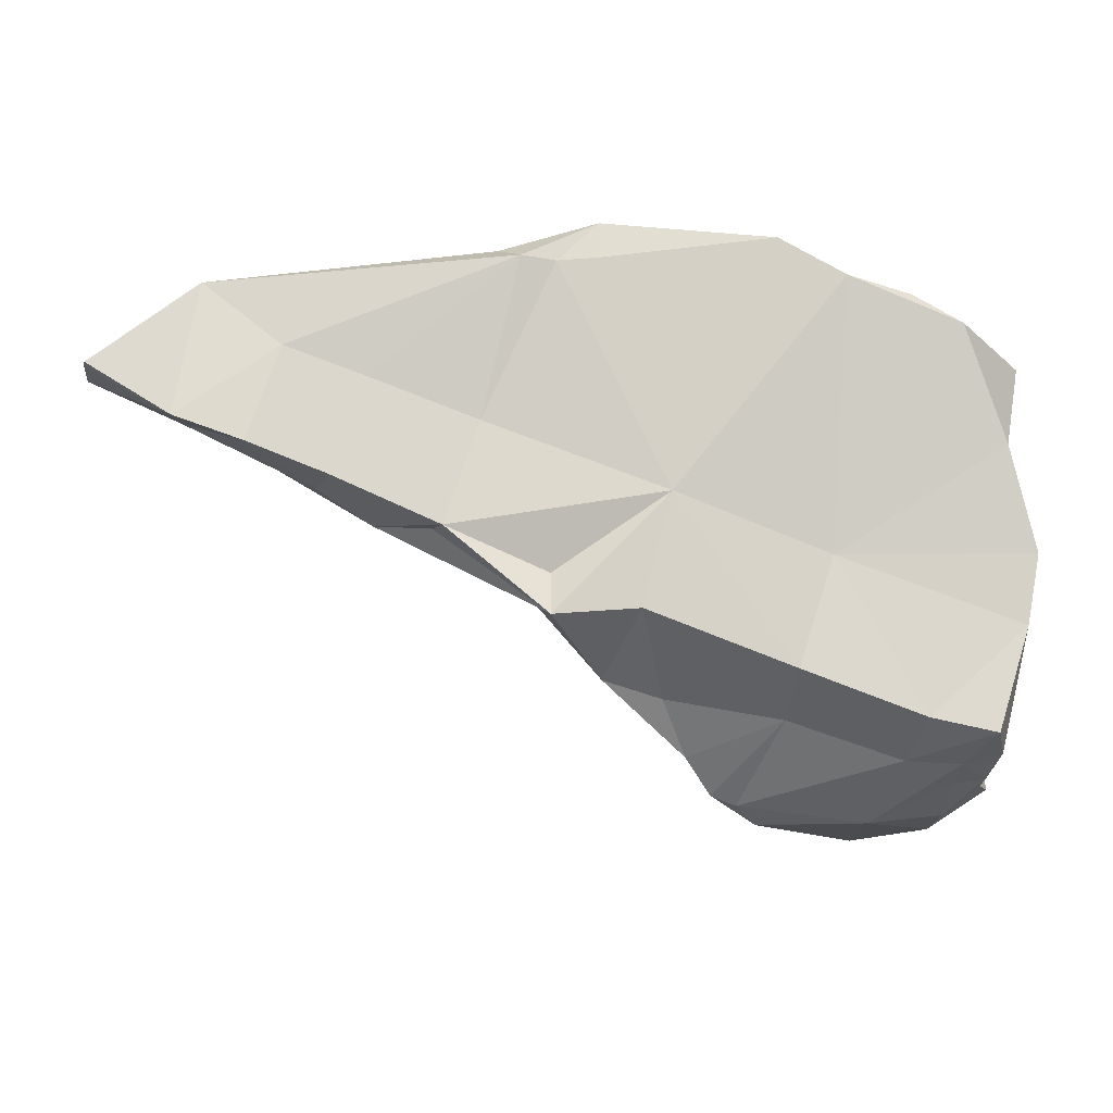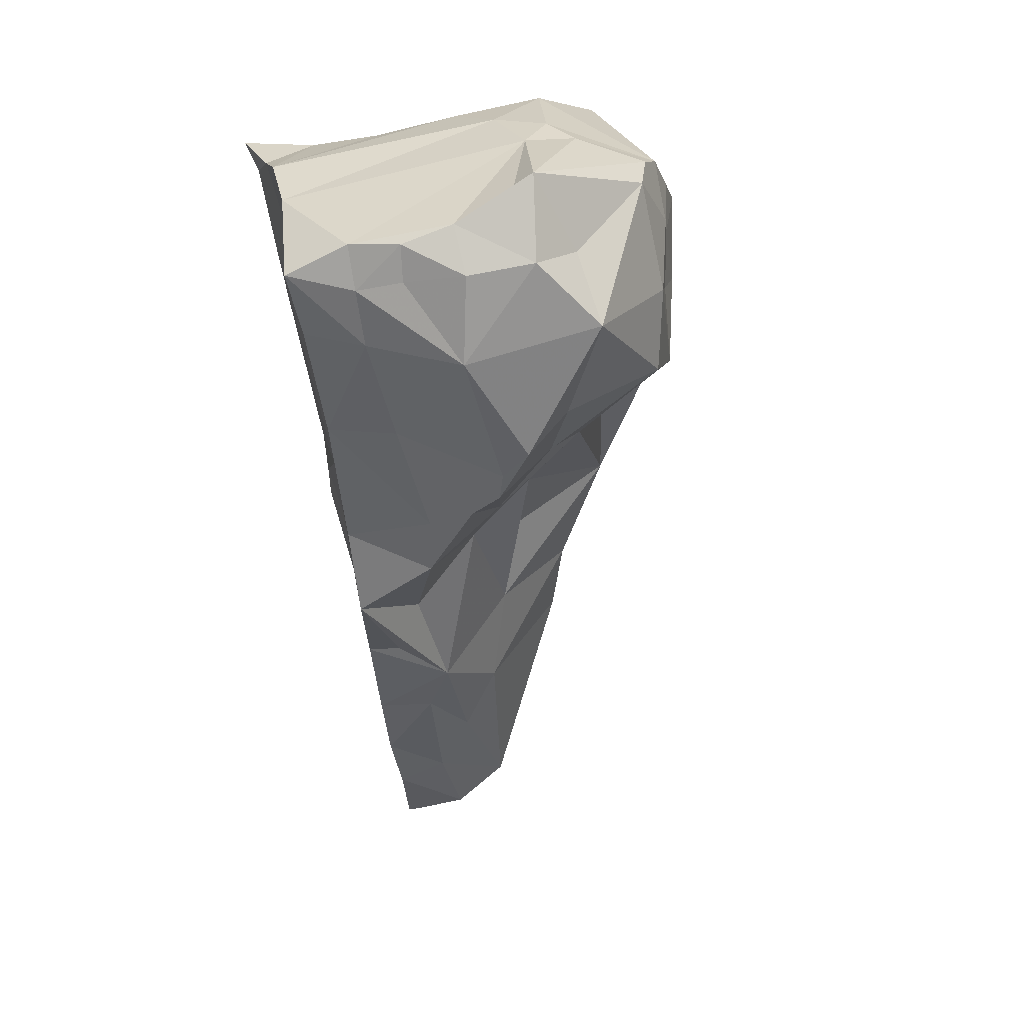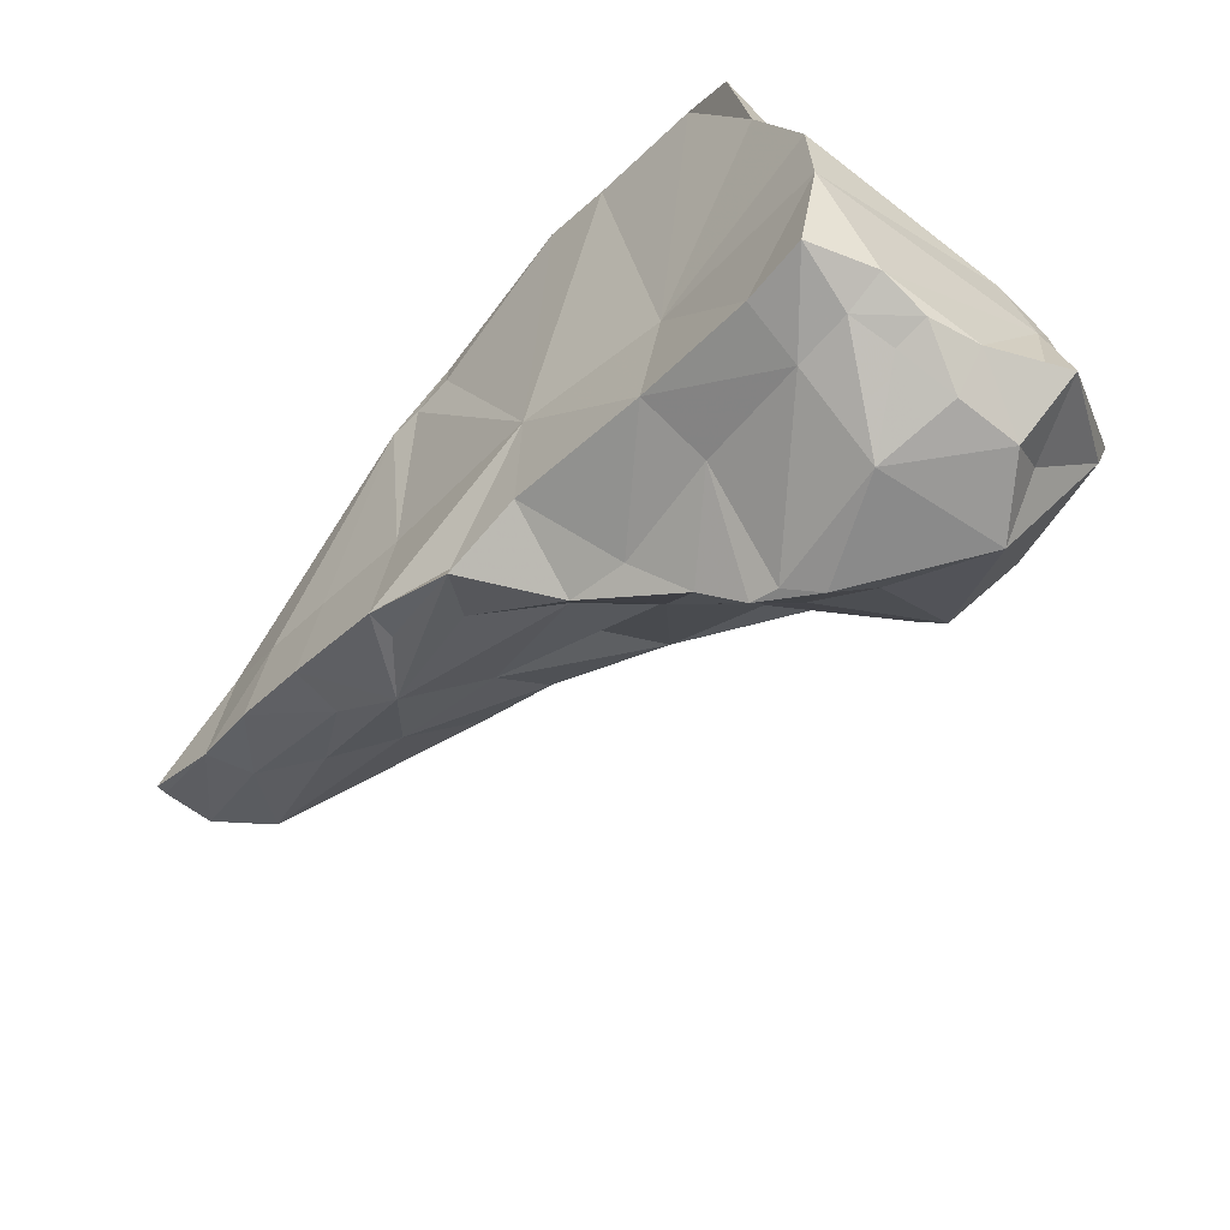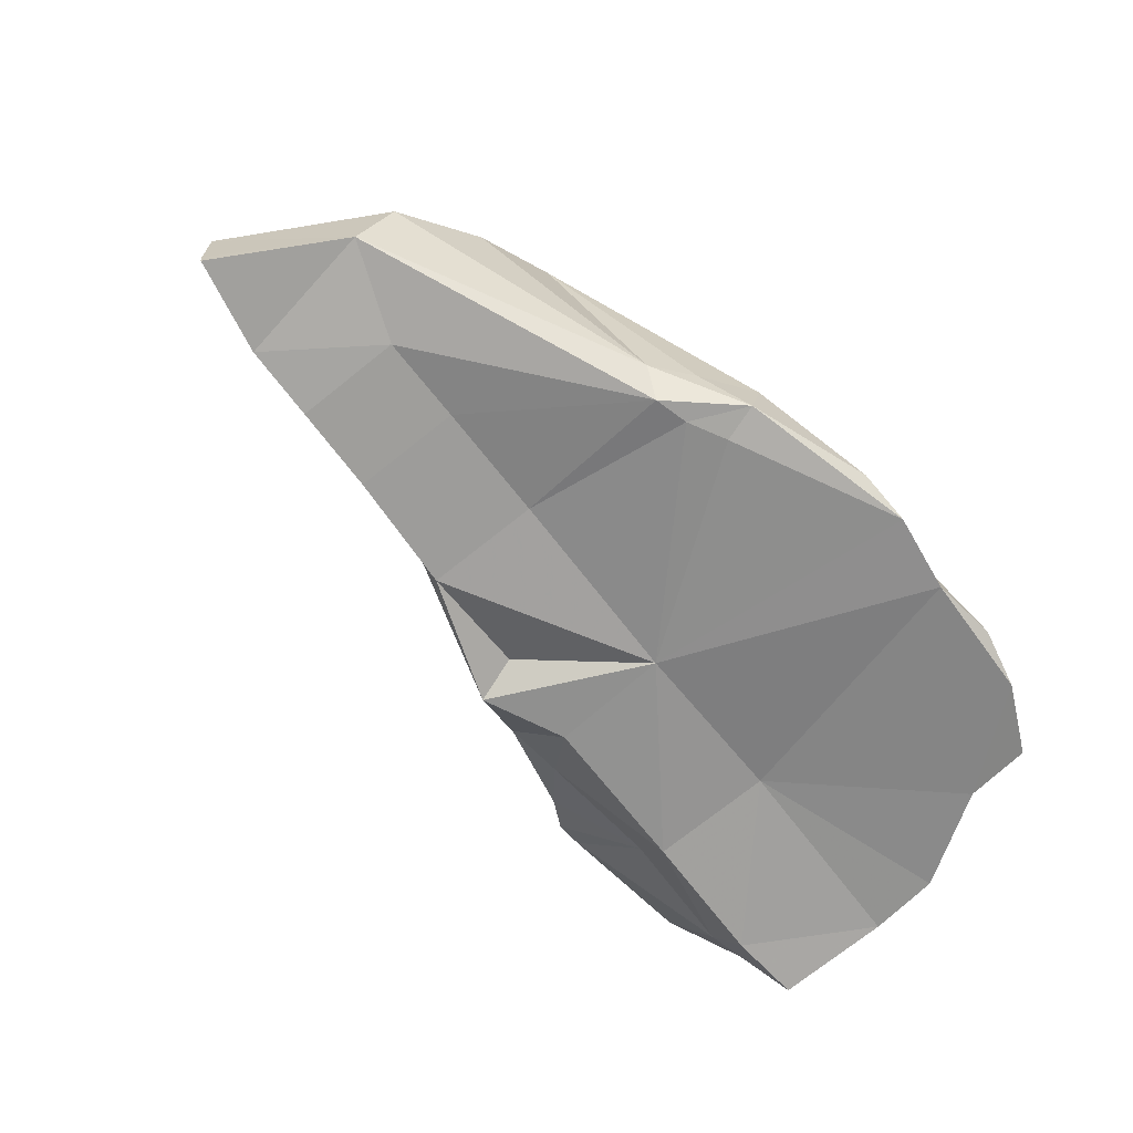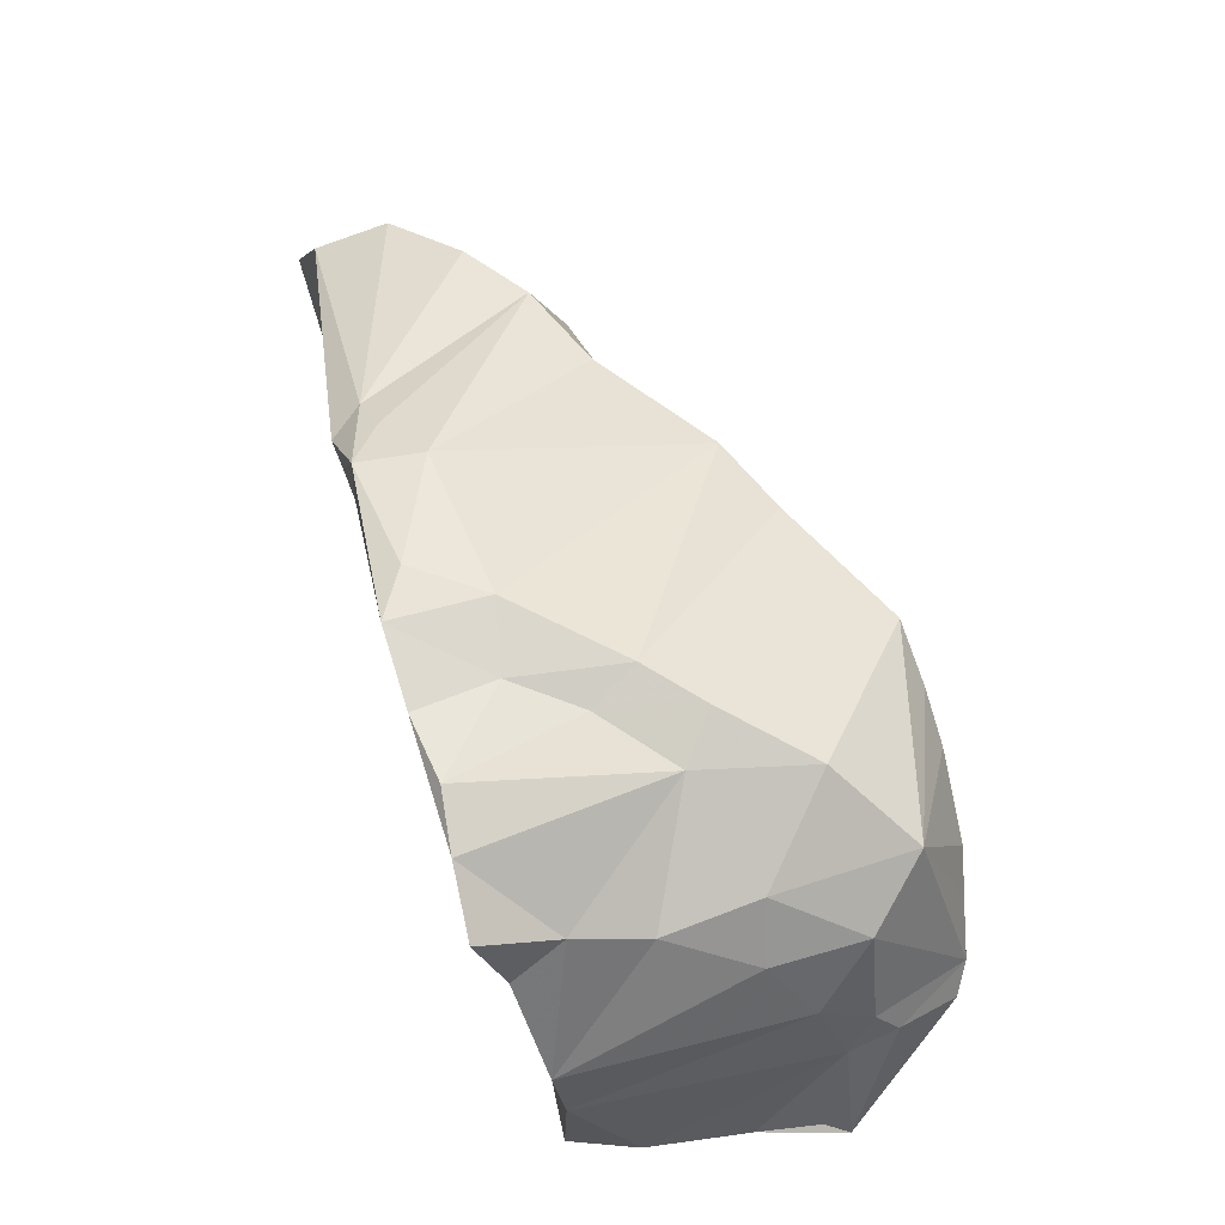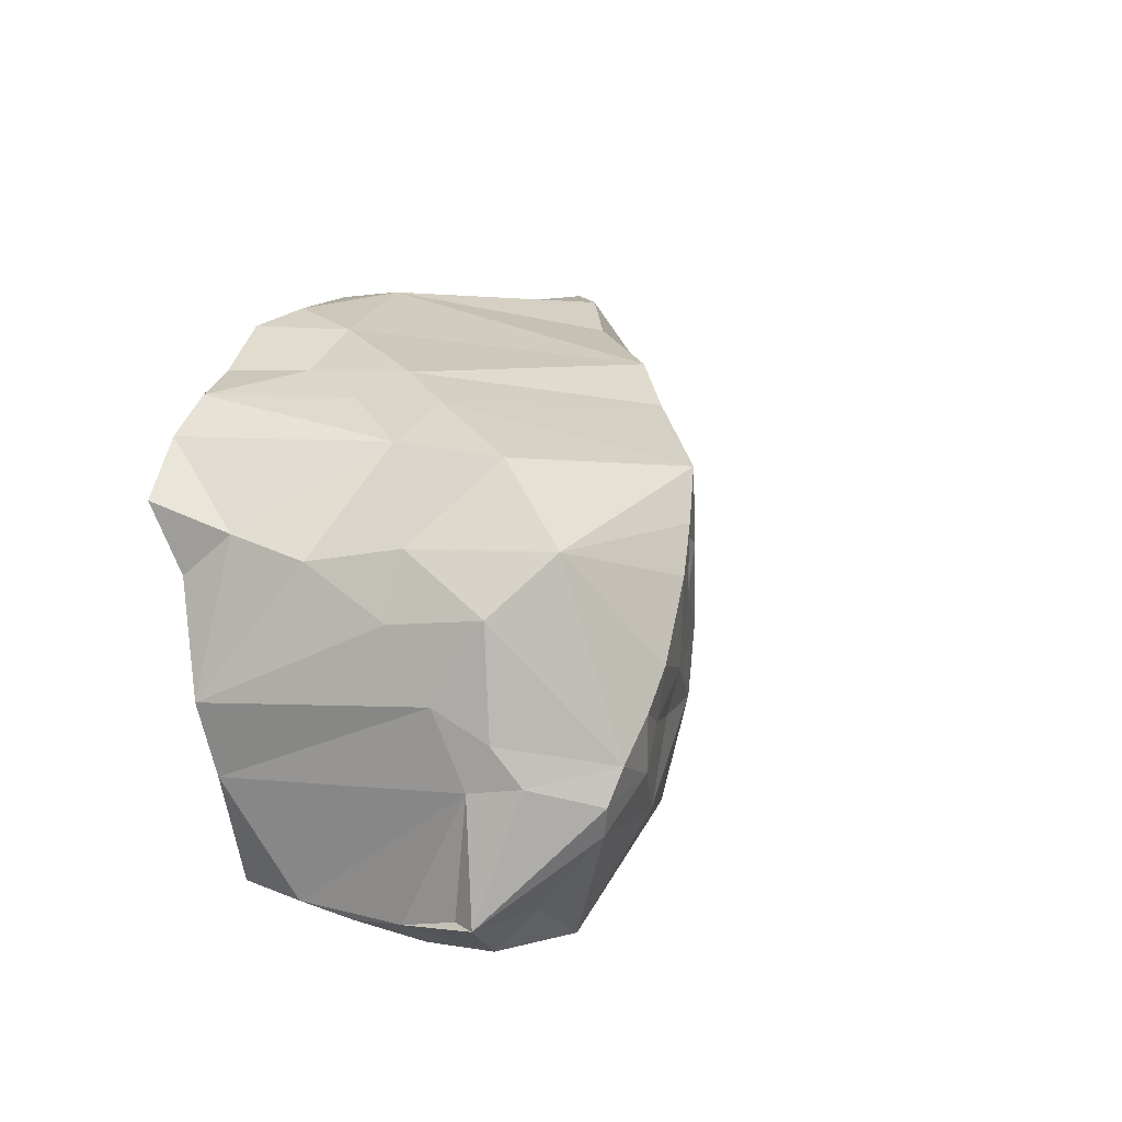
<metadata>
{"format":"obj","ext":"obj","renderer":"f3d","projection":"perspective","resolution":1024,"background":"white","views":[{"elev":-20.6,"azim":-3.5,"up":"+Z"},{"elev":-60.1,"azim":102.1,"up":"+Z"},{"elev":-67.5,"azim":53.2,"up":"+Z"},{"elev":-76.9,"azim":-33.7,"up":"+Y"},{"elev":47.1,"azim":78.4,"up":"+Z"},{"elev":13.1,"azim":113.4,"up":"+Z"}]}
</metadata>
<code>
g Alpha_189_Hull
o Alpha_189_Hull
v 1.604 8.728 12.36
v 2.497 8.295 14.53
v 0.9667 8.291 14.29
v -1.25 10.31 13.74
v -3.032 9.351 13.37
v -1.857 9.663 13.83
v -1.416 9.637 12.82
v -2.221 8.987 14.26
v -3.305 8.836 13.26
v -2.356 8.371 13.99
v 0.1012 10.95 13.74
v 0.8166 11.1 14.15
v 0.3844 11.15 13.56
v 4.234 12.15 11.19
v 3.526 11.63 10.09
v 3.284 12.15 11.1
v 0.3012 8.202 14.24
v -1.664 8.372 13.43
v -0.9637 8.458 13.21
v -0.309 8.621 11.96
v -0.8911 9.272 12.19
v -0.3923 8.895 12.03
v -1.245 8.488 12.33
v -0.5697 10.56 13.62
v -1.518 9.513 14.43
v -1.666 9.601 14.06
v 3.672 8.506 14.14
v 2.941 9.049 14.27
v 3.098 8.377 14.24
v 0.6028 8.25 14.23
v -0.009528 8.59 12.89
v 0.1143 8.455 14.41
v 0.5912 8.803 11.27
v 1.543 11.35 12.83
v 1.898 11.97 12.88
v 2.709 11.19 10.32
v 2.204 10.95 10.68
v 2.637 11.98 10.93
v 1.605 11.12 12.05
v 3.726 12.28 11.54
v 2.918 12.24 12.13
v 3.499 12.27 11.87
v 3.004 12.16 11.77
v 2.302 12.05 13.05
v 2.756 12.24 13.25
v 2.739 12.22 12.68
v 3.226 9.615 14.12
v 2.089 12.05 12.3
v 3.857 12.34 12.04
v 4.194 12.28 11.73
v 0.1503 9.227 11.89
v 1.07 9.604 10.97
v 0.6584 9.893 12.15
v -0.5044 9.948 12.84
v 1.355 8.87 11.36
v 1.599 9.726 10.84
v 0.5949 8.907 11.67
v 1.041 8.85 14.69
v -0.1697 10.31 14.29
v -0.8723 9.938 14.45
v -2.539 8.372 12.78
v -2.5 8.825 12.9
v -3.268 8.362 13.19
v 4.164 11.22 10.11
v 3.469 10.48 9.975
v 4.045 11.53 10.47
v 1.898 11.55 12.16
v 2.375 12.12 13.61
v -1.94 8.401 12.58
v 1.66 11.75 13.39
v 0.5099 8.553 14.55
v 0.9693 8.296 14.62
v -1.366 8.979 12.4
v -3.25 8.262 13.18
v 1.131 10.29 11.89
v 1.347 10.3 11.38
v -1.973 9.221 12.81
v 2.994 9.023 11.93
v 4.495 8.791 12.88
v 4.106 8.501 13.88
v 3.689 10.19 13.88
v 1.085 10.53 12.27
v 0.25 10.13 12.85
v 3.081 12.32 12.9
v 0.967 11.28 13.79
v 1.342 11.46 13.9
v 4.679 11.25 11.54
v 4.525 10.62 10.37
v 4.651 11.13 10.52
v 2.307 12.08 11.73
v 2.084 8.501 14.64
v 3.76 9.162 10.56
v 4.65 9.139 11.38
v 1.839 10.17 10.46
v 4.589 11.66 11.59
v 4.316 12.2 11.44
v 2.637 9.679 10.66
v 3.65 9.681 10.32
v 2.671 9.057 10.93
v 4.165 10.13 10.25
v 4.176 10.65 10.1
v 4.762 11.33 10.51
v 1.725 10.72 11.48
v 3.81 11.17 13.85
v 3.362 10.44 14.15
v 4.348 9.171 10.44
v 4.148 9.722 10.31
v 4.703 10.98 12.16
v 4.513 9.742 10.42
v 2.53 10.81 10.02
v 4.389 10.62 13.24
v 4.227 11.79 13.28
v 4.658 11.43 11.91
v 2.397 9.111 14.53
v 4.749 9.021 11.98
v 4.455 9.201 13.24
v 4.472 9.828 13.09
v 4.594 11.36 12.82
v 4.622 10.58 12.72
v 3.598 12.37 12.35
v 3.02 9.993 14.31
v 2.251 11.26 11.04
v 4.539 8.535 13.45
v 4.464 10.17 10.31
v 2.32 10.55 10.13
v 2.084 10.47 10.2
f -126 -125 -124
f -123 -122 -121
f -120 -122 -123
f -119 -118 -117
f -122 -118 -119
f -116 -115 -114
f -113 -112 -111
f -110 -109 -108
f -107 -106 -105
f -104 -106 -107
f -114 -103 -116
f -121 -102 -101
f -121 -119 -102
f -100 -99 -98
f -97 -126 -124
f -96 -126 -97
f -102 -119 -95
f -94 -107 -105
f -93 -114 -92
f -91 -90 -89
f -88 -114 -93
f -113 -111 -87
f -86 -85 -84
f -83 -82 -81
f -80 -99 -100
f -79 -92 -81
f -78 -77 -87
f -96 -97 -110
f -76 -75 -94
f -76 -74 -75
f -106 -120 -73
f -72 -75 -71
f -70 -107 -94
f -69 -68 -67
f -72 -94 -75
f -123 -121 -101
f -66 -118 -65
f -64 -118 -66
f -63 -62 -112
f -63 -112 -61
f -93 -79 -60
f -93 -92 -79
f -94 -105 -106
f -94 -106 -76
f -82 -83 -59
f -58 -109 -66
f -58 -66 -65
f -114 -57 -92
f -123 -101 -102
f -126 -94 -72
f -126 -70 -94
f -126 -107 -70
f -96 -107 -126
f -67 -123 -102
f -56 -55 -69
f -104 -107 -96
f -108 -104 -96
f -54 -106 -104
f -104 -58 -54
f -108 -58 -104
f -95 -110 -55
f -56 -95 -55
f -53 -66 -117
f -64 -53 -117
f -64 -66 -53
f -74 -52 -51
f -75 -74 -51
f -108 -109 -58
f -54 -65 -50
f -58 -65 -54
f -121 -122 -119
f -49 -48 -47
f -46 -100 -47
f -96 -110 -108
f -50 -65 -122
f -110 -95 -117
f -110 -117 -109
f -95 -119 -117
f -97 -55 -110
f -124 -55 -97
f -50 -122 -120
f -88 -45 -114
f -65 -118 -122
f -64 -117 -118
f -117 -66 -109
f -120 -106 -50
f -54 -50 -106
f -68 -103 -123
f -68 -123 -67
f -85 -111 -84
f -73 -114 -44
f -73 -103 -114
f -81 -82 -43
f -115 -116 -68
f -67 -102 -95
f -56 -67 -95
f -69 -67 -56
f -114 -115 -42
f -69 -115 -68
f -42 -115 -41
f -40 -39 -38
f -84 -37 -86
f -52 -74 -45
f -103 -68 -116
f -76 -106 -74
f -45 -44 -114
f -55 -125 -36
f -124 -125 -55
f -55 -36 -69
f -45 -73 -44
f -103 -120 -123
f -103 -73 -120
f -73 -45 -74
f -106 -73 -74
f -35 -34 -49
f -75 -51 -33
f -75 -33 -71
f -32 -31 -77
f -111 -112 -89
f -30 -29 -28
f -35 -28 -29
f -27 -62 -26
f -40 -38 -25
f -51 -88 -24
f -52 -88 -51
f -52 -45 -88
f -23 -59 -22
f -46 -80 -100
f -57 -42 -41
f -114 -42 -57
f -21 -29 -20
f -21 -35 -29
f -26 -62 -63
f -71 -33 -30
f -34 -40 -19
f -86 -79 -81
f -32 -40 -25
f -87 -111 -85
f -31 -113 -87
f -34 -18 -40
f -61 -112 -113
f -113 -25 -61
f -77 -31 -87
f -113 -31 -25
f -32 -25 -31
f -60 -79 -37
f -17 -91 -112
f -17 -112 -62
f -78 -87 -85
f -23 -16 -15
f -81 -92 -83
f -59 -92 -57
f -83 -92 -59
f -22 -59 -41
f -57 -41 -59
f -14 -19 -40
f -86 -37 -79
f -13 -69 -36
f -12 -11 -48
f -12 -10 -11
f -23 -15 -59
f -82 -59 -15
f -43 -82 -15
f -9 -8 -19
f -12 -48 -49
f -7 -85 -86
f -43 -7 -86
f -81 -43 -86
f -15 -7 -43
f -15 -78 -7
f -15 -77 -78
f -15 -9 -77
f -80 -22 -6
f -80 -46 -22
f -32 -14 -40
f -5 -88 -37
f -60 -37 -88
f -24 -88 -5
f -111 -37 -84
f -89 -37 -111
f -5 -37 -89
f -46 -47 -11
f -16 -9 -15
f -7 -78 -85
f -9 -14 -77
f -14 -32 -77
f -48 -4 -47
f -11 -47 -4
f -11 -4 -48
f -99 -13 -125
f -9 -19 -14
f -9 -16 -8
f -18 -34 -21
f -6 -22 -41
f -98 -99 -125
f -126 -98 -125
f -41 -115 -6
f -46 -23 -22
f -16 -23 -46
f -19 -12 -34
f -19 -8 -12
f -16 -46 -10
f -8 -16 -10
f -46 -11 -10
f -88 -93 -60
f -18 -3 -39
f -18 -39 -40
f -13 -115 -69
f -115 -13 -6
f -99 -6 -13
f -99 -80 -6
f -125 -13 -36
f -8 -10 -12
f -98 -47 -100
f -98 -49 -47
f -34 -12 -49
f -126 -49 -98
f -91 -17 -90
f -35 -21 -34
f -126 -72 -28
f -49 -126 -28
f -90 -24 -5
f -51 -24 -90
f -71 -30 -28
f -5 -89 -90
f -28 -72 -71
f -2 -17 -62
f -112 -91 -89
f -39 -63 -25
f -39 -25 -38
f -35 -49 -28
f -90 -17 -1
f -2 -1 -17
f -20 -3 -18
f -20 -27 -3
f -3 -27 -26
f -3 -26 -39
f -1 -2 -30
f -21 -20 -18
f -51 -1 -33
f -90 -1 -51
f -33 -1 -30
f -63 -61 -25
f -39 -26 -63
f -29 -30 -2
f -29 -2 -62
f -20 -62 -27
f -20 -29 -62

</code>
